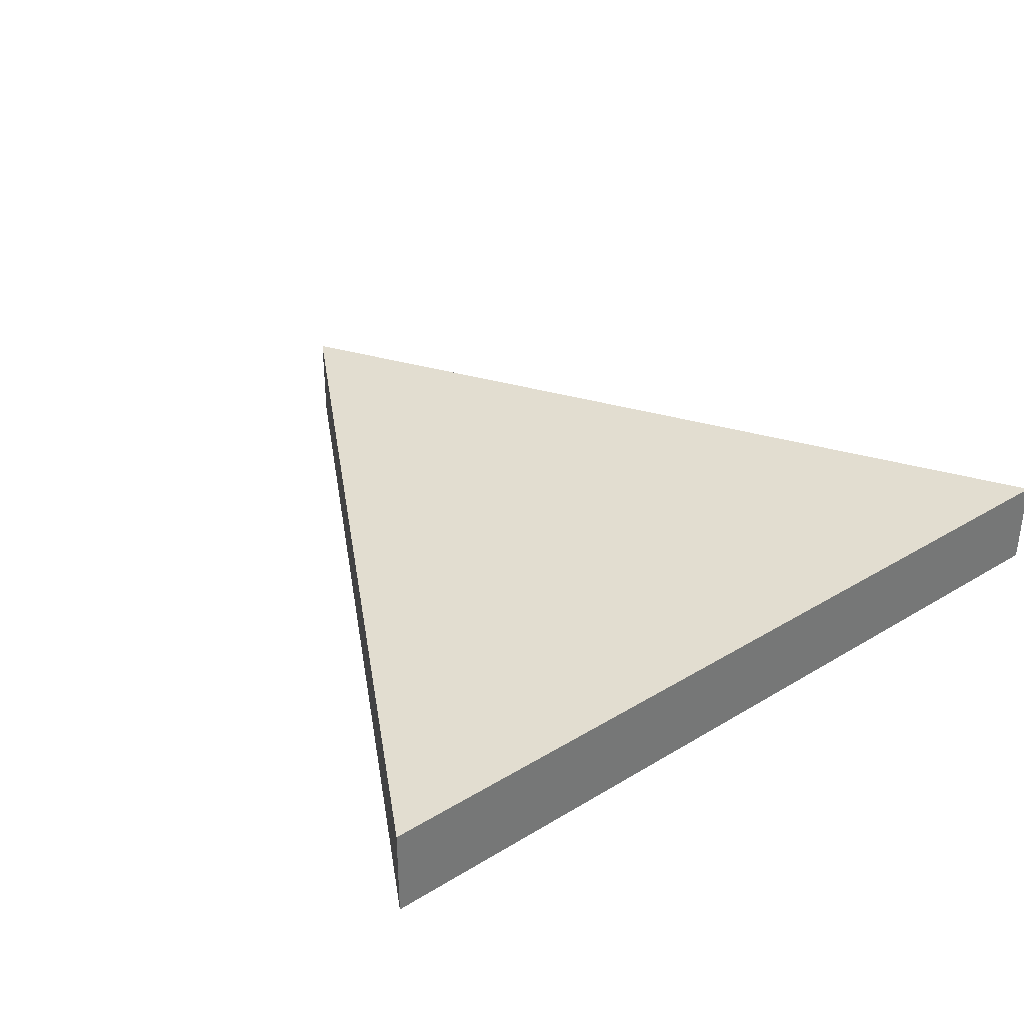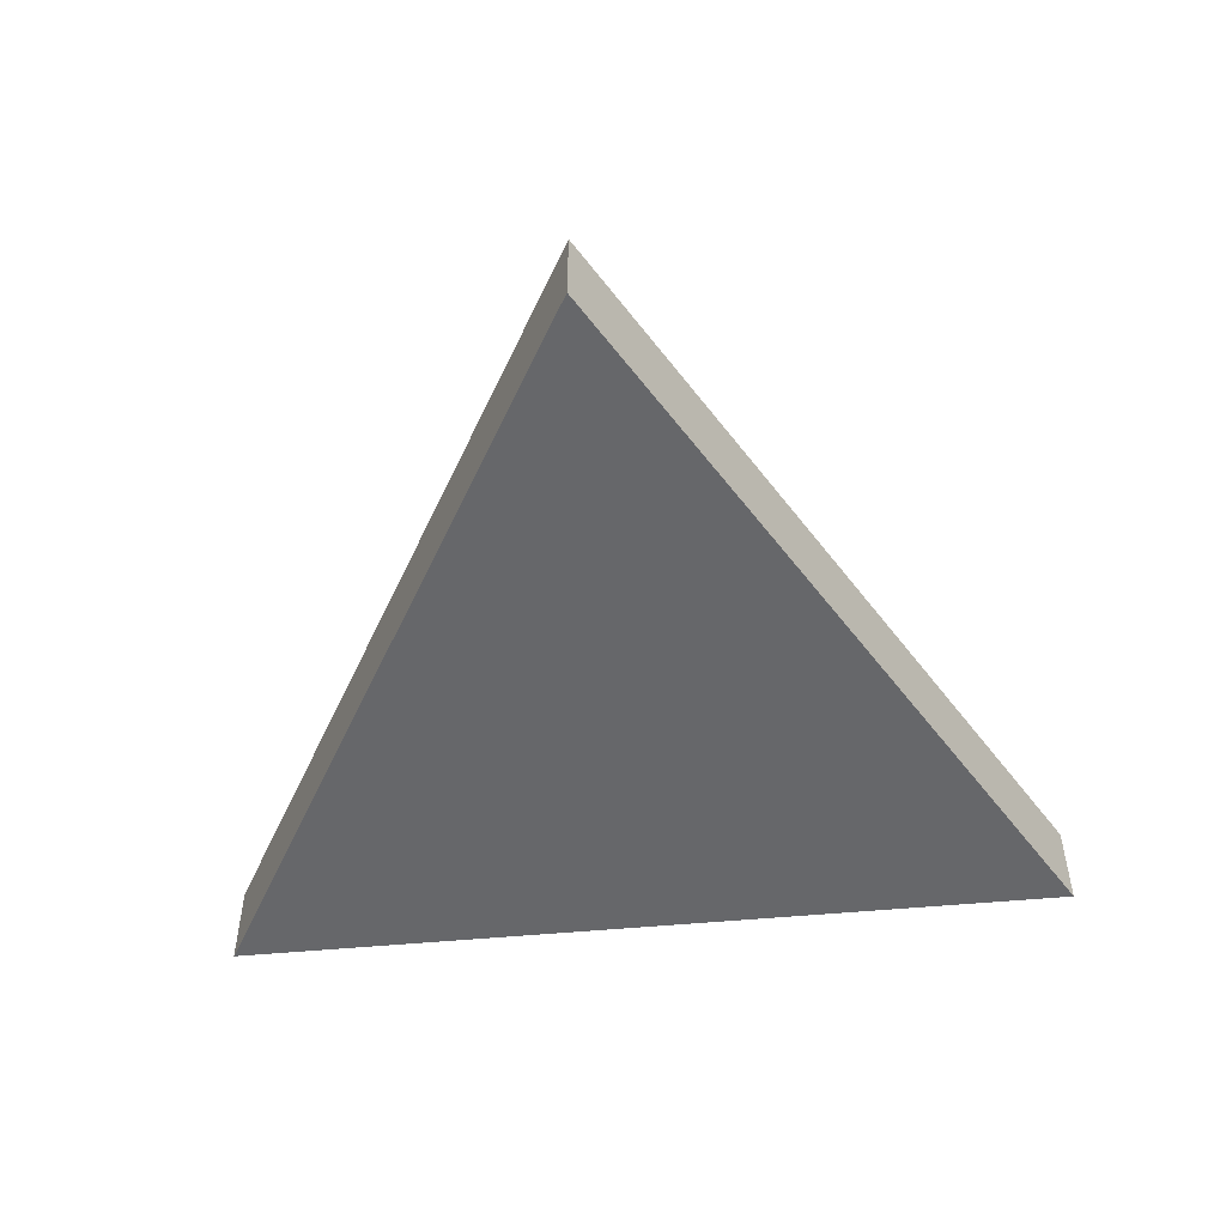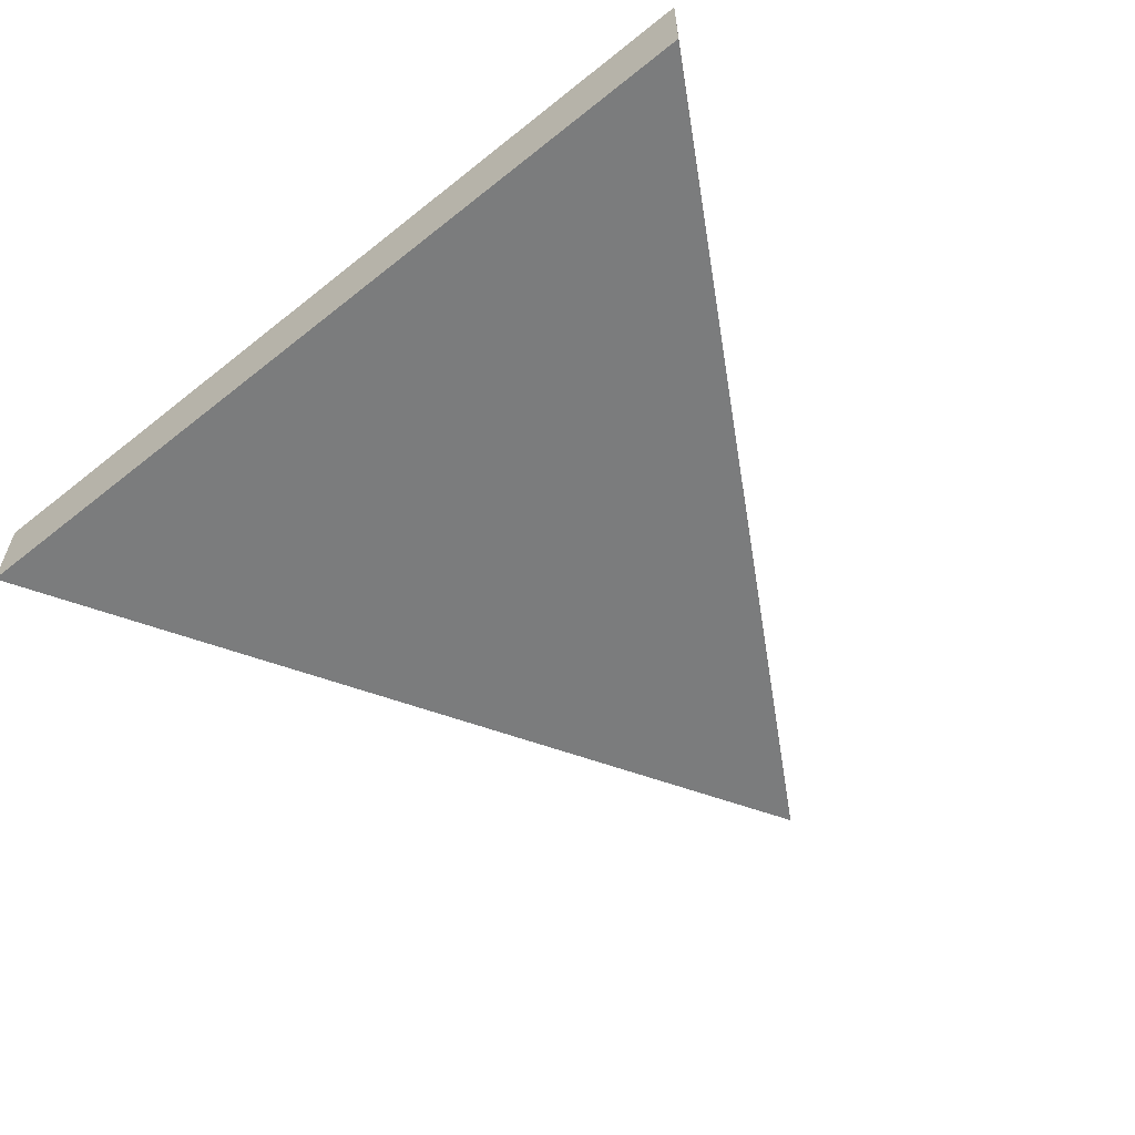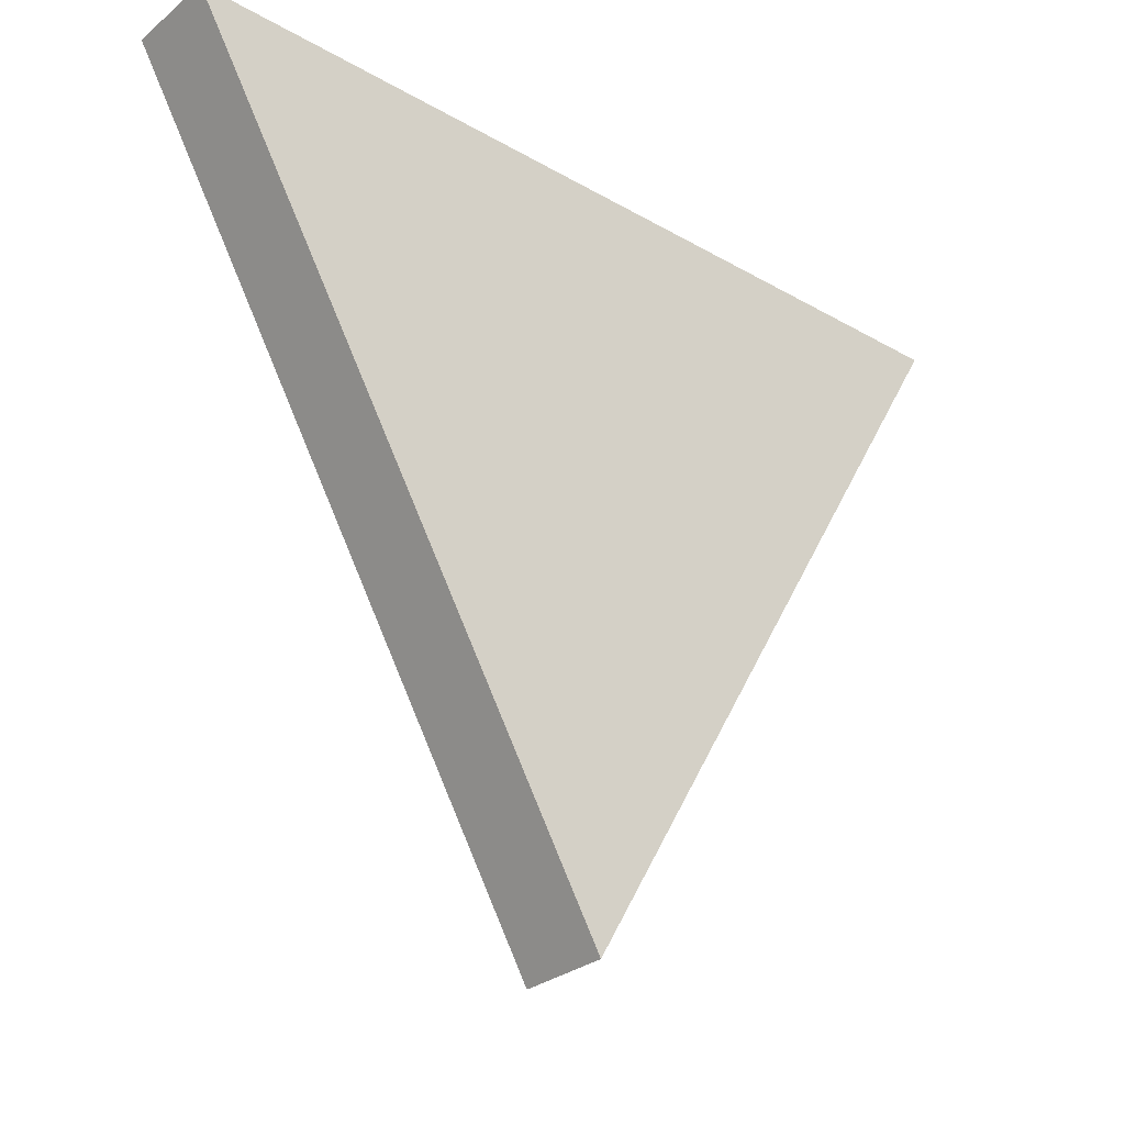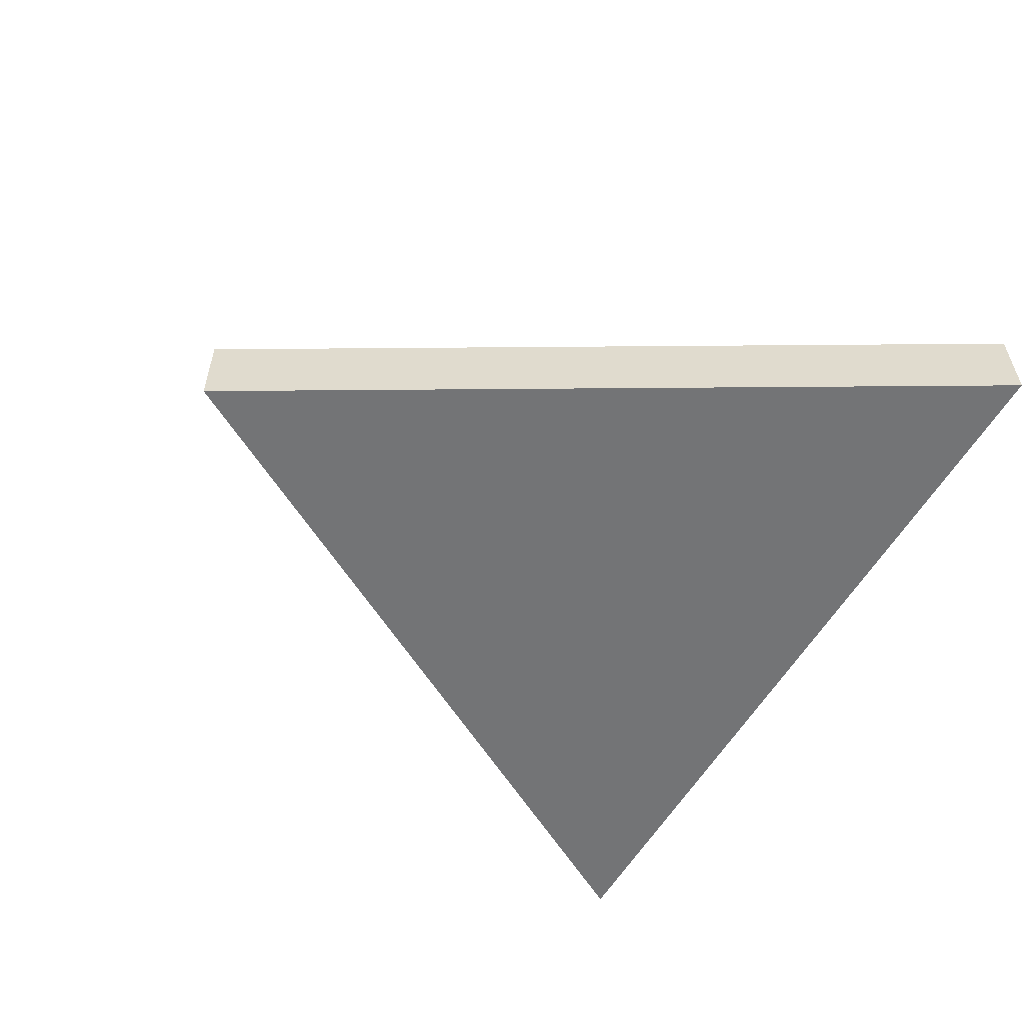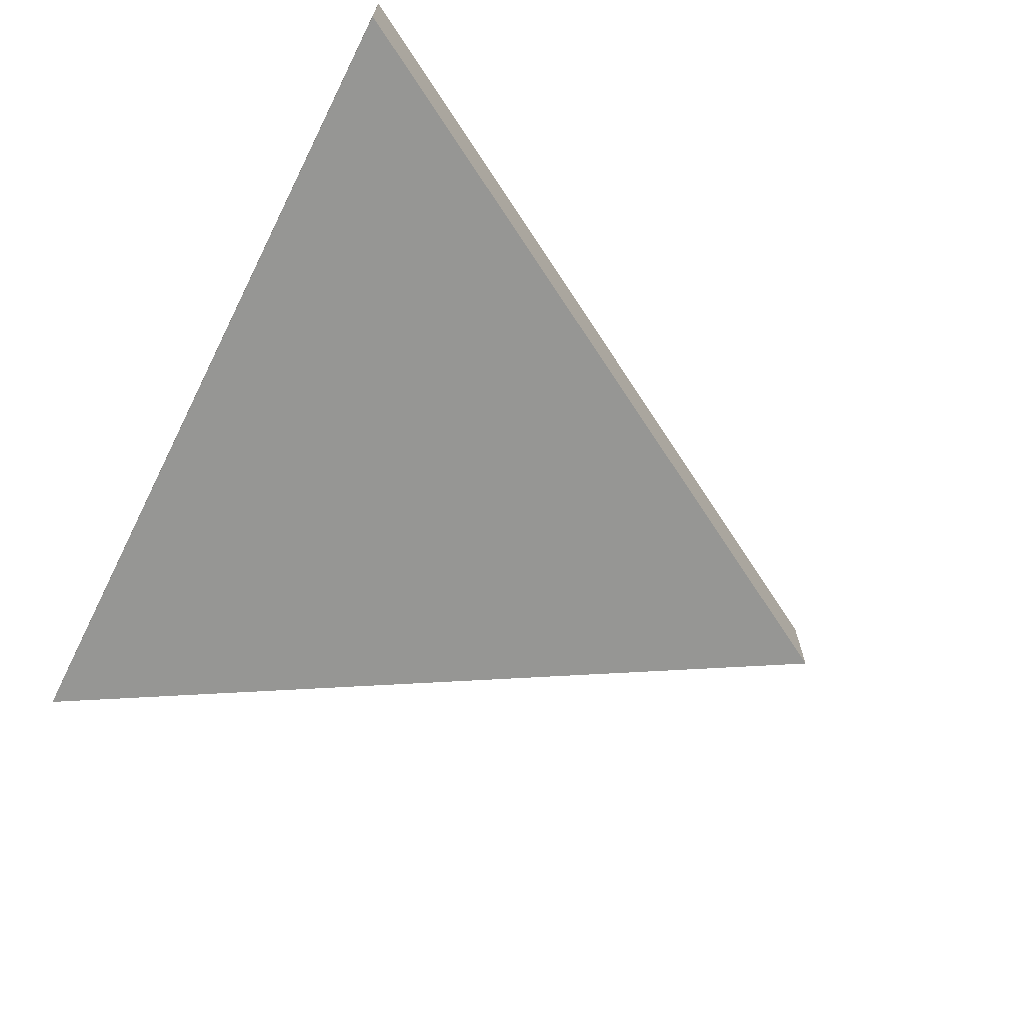
<metadata>
{"format":"obj","ext":"obj","renderer":"f3d","projection":"perspective","resolution":1024,"background":"white","views":[{"elev":35.2,"azim":-38.9,"up":"+Y"},{"elev":-52.1,"azim":-174.3,"up":"+Y"},{"elev":-58.7,"azim":39.4,"up":"+Y"},{"elev":-29.4,"azim":-40.3,"up":"+Z"},{"elev":-56.2,"azim":-119.6,"up":"+Y"},{"elev":-67.7,"azim":63.2,"up":"+Y"}]}
</metadata>
<code>
v -12.11 0 6.969
v 12.09 0 7.001
v 12.09 2.54 7.001
v -12.11 2.54 6.969
v 12.09 0 7.001
v 0.01791 0 -13.97
v 0.01791 2.54 -13.97
v 12.09 2.54 7.001
v 0.01791 0 -13.97
v 12.09 0 7.001
v -12.11 0 6.969
v 0.01791 0 -13.97
v -12.11 0 6.969
v -12.11 2.54 6.969
v 0.01791 2.54 -13.97
v 12.09 2.54 7.001
v 0.01791 2.54 -13.97
v -12.11 2.54 6.969
f 1 2 4
f 4 2 3
f 5 6 8
f 8 6 7
f 9 10 11
f 12 13 15
f 15 13 14
f 16 17 18

</code>
